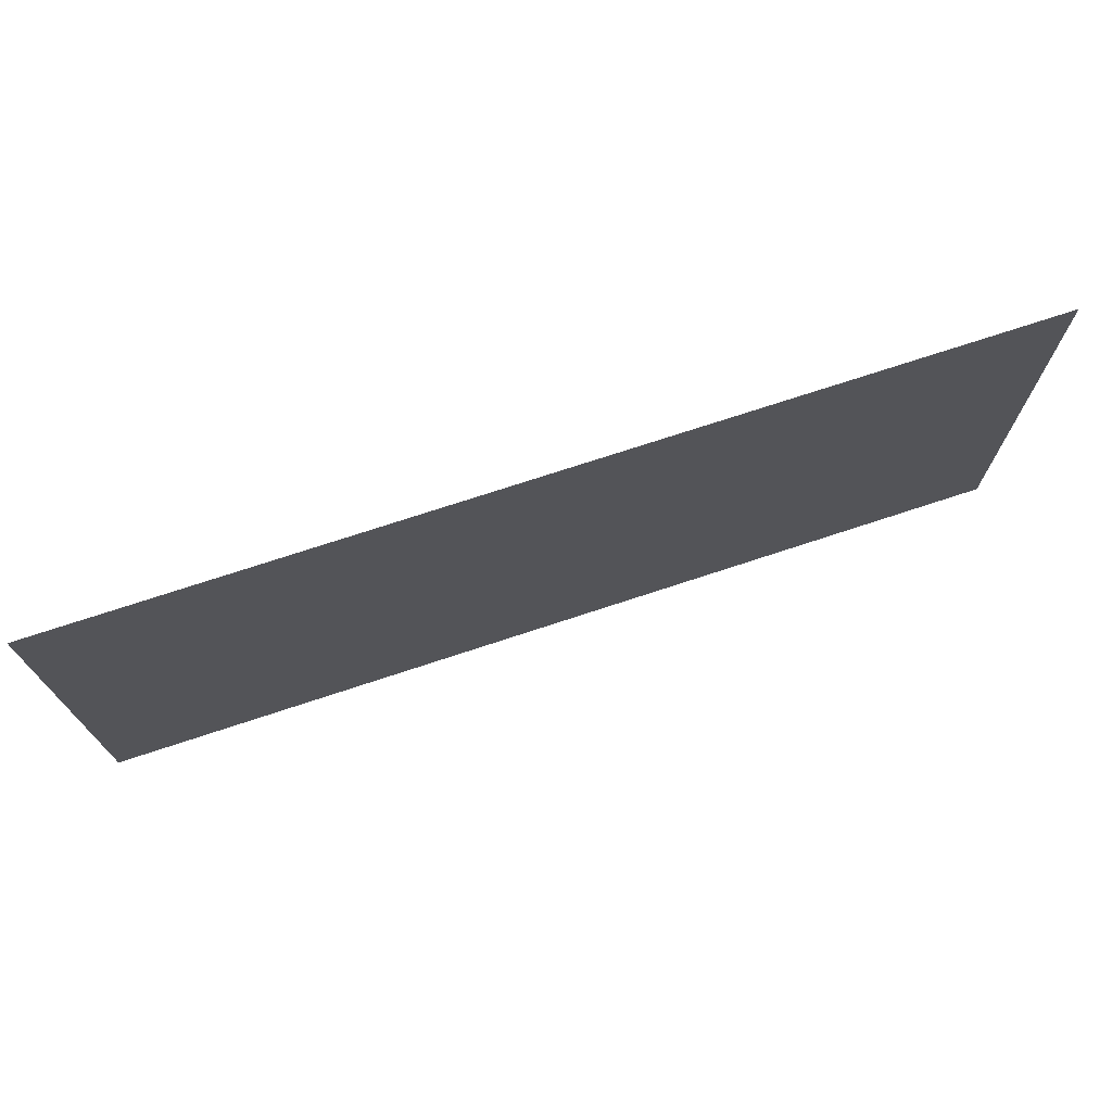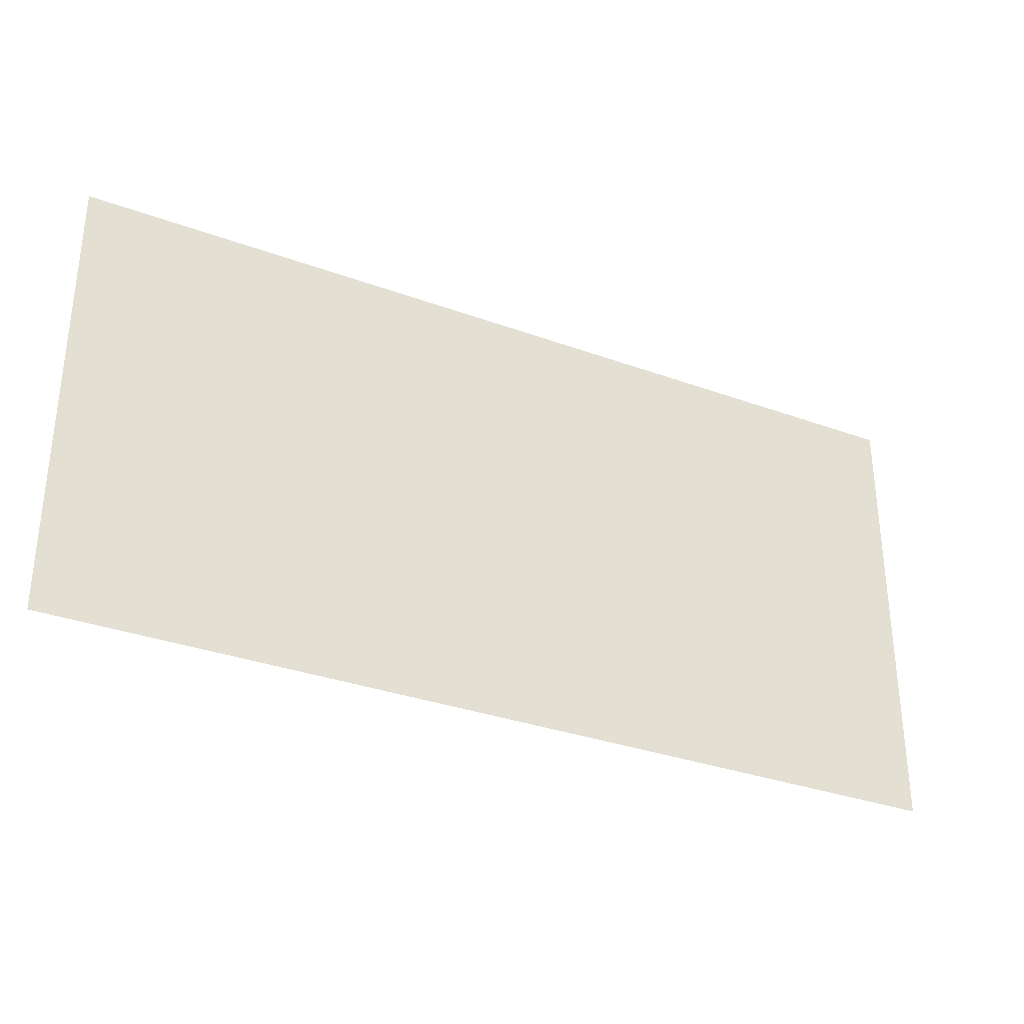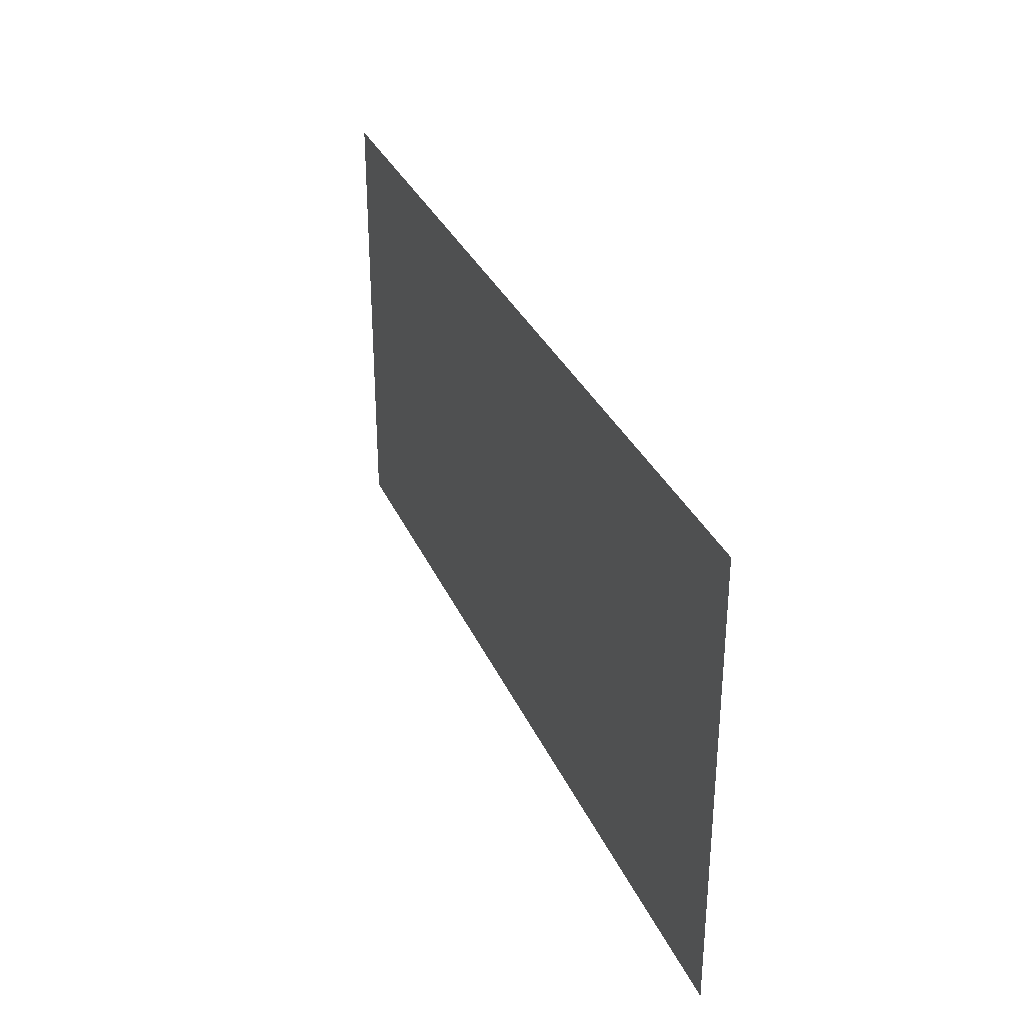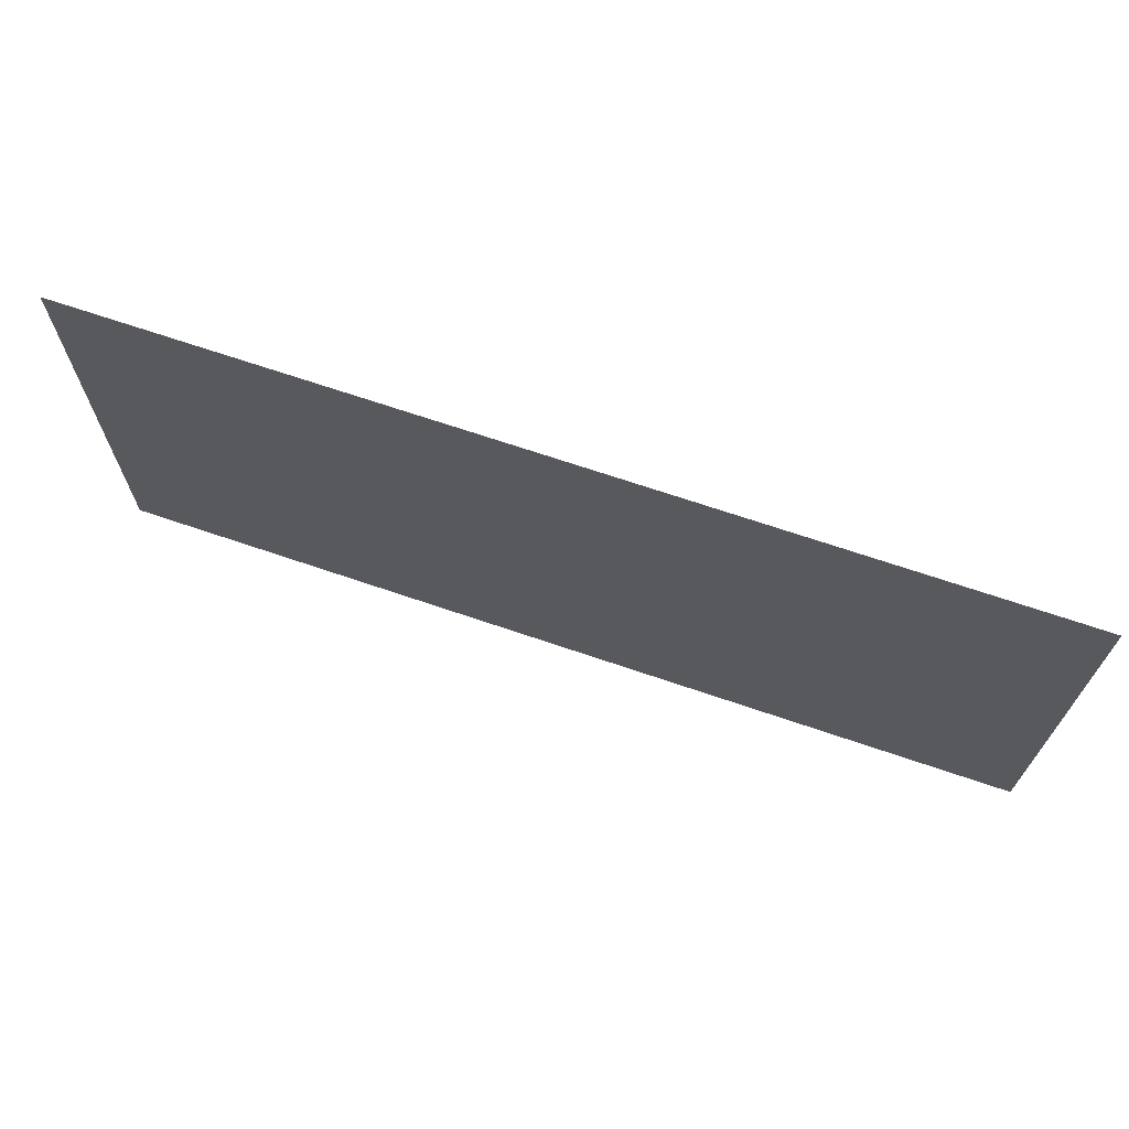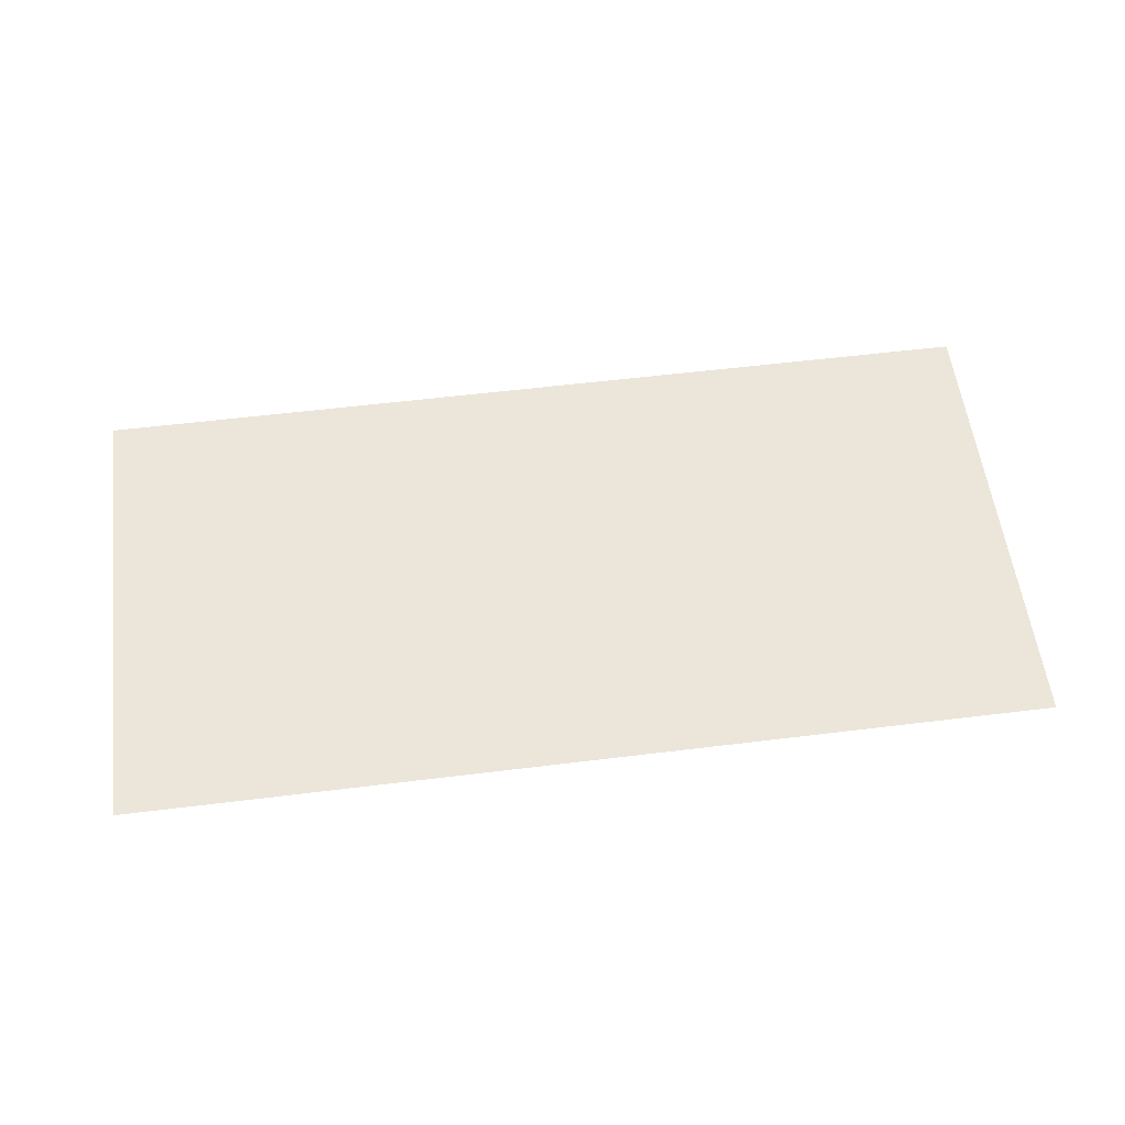
<metadata>
{"format":"obj","ext":"obj","renderer":"f3d","projection":"perspective","resolution":1024,"background":"white","views":[{"elev":72.7,"azim":-18.3,"up":"+Y"},{"elev":-32.4,"azim":153.0,"up":"+Y"},{"elev":32.2,"azim":-111.0,"up":"+Y"},{"elev":68.8,"azim":-161.1,"up":"+Y"},{"elev":57.0,"azim":-7.3,"up":"+Z"}]}
</metadata>
<code>
v 0 -18 0
v -2 -18 0
v -2 -16 0
v 0 -16 0
v -2 -18 0
v -4 -18 0
v -4 -16 0
v -2 -16 0
g Tressure_Room_Left_Enterence_Only_mesh_0012
f 1 2 3 4
f 5 6 7 8

</code>
